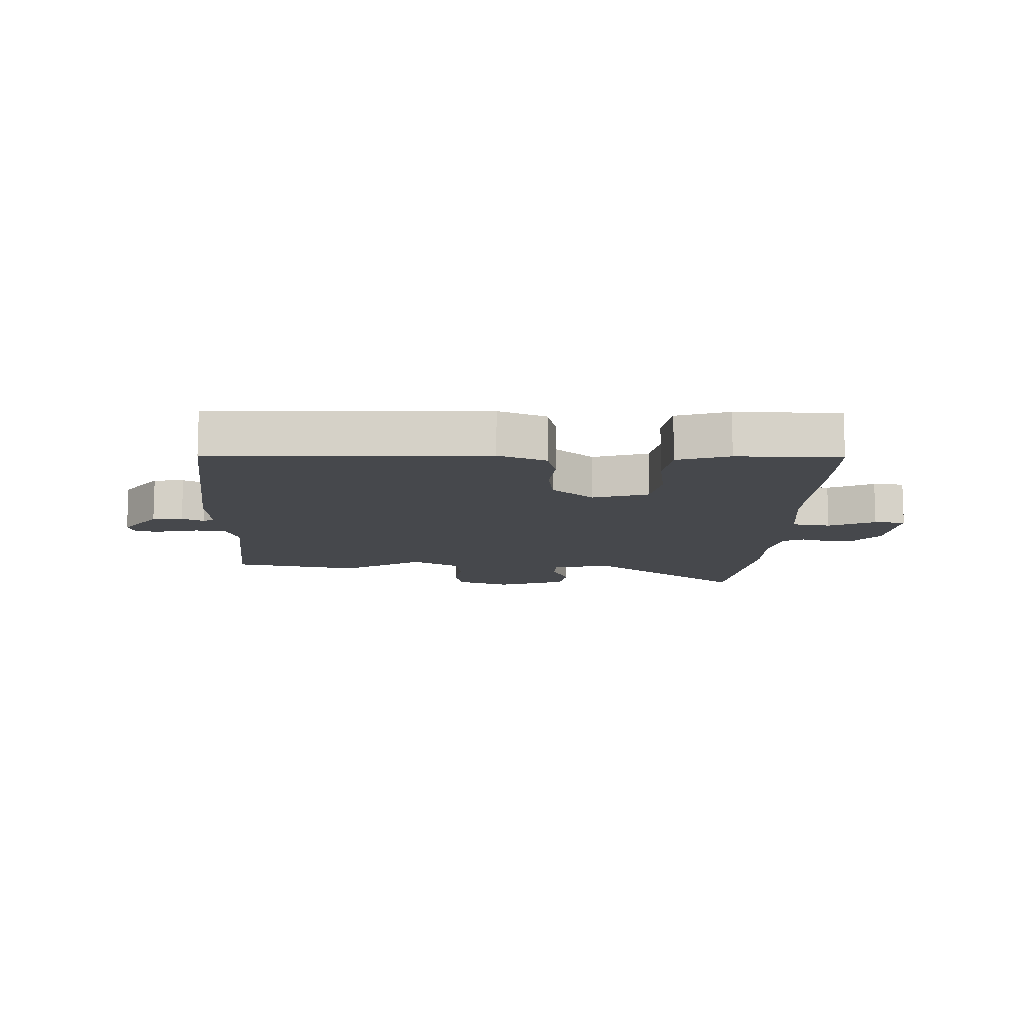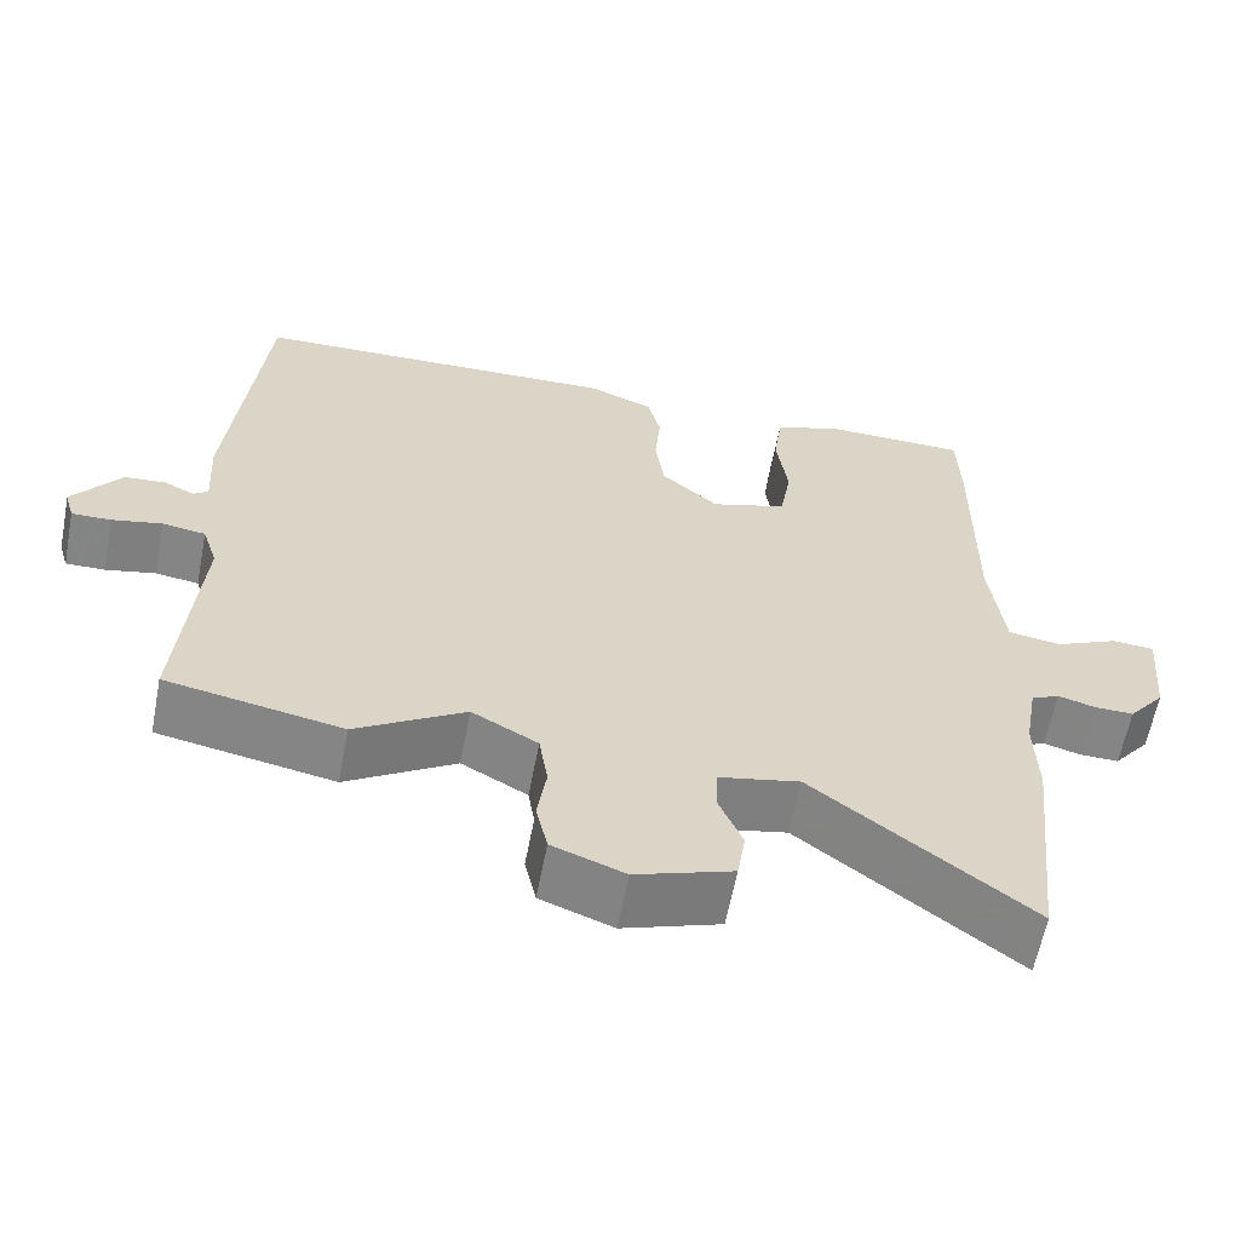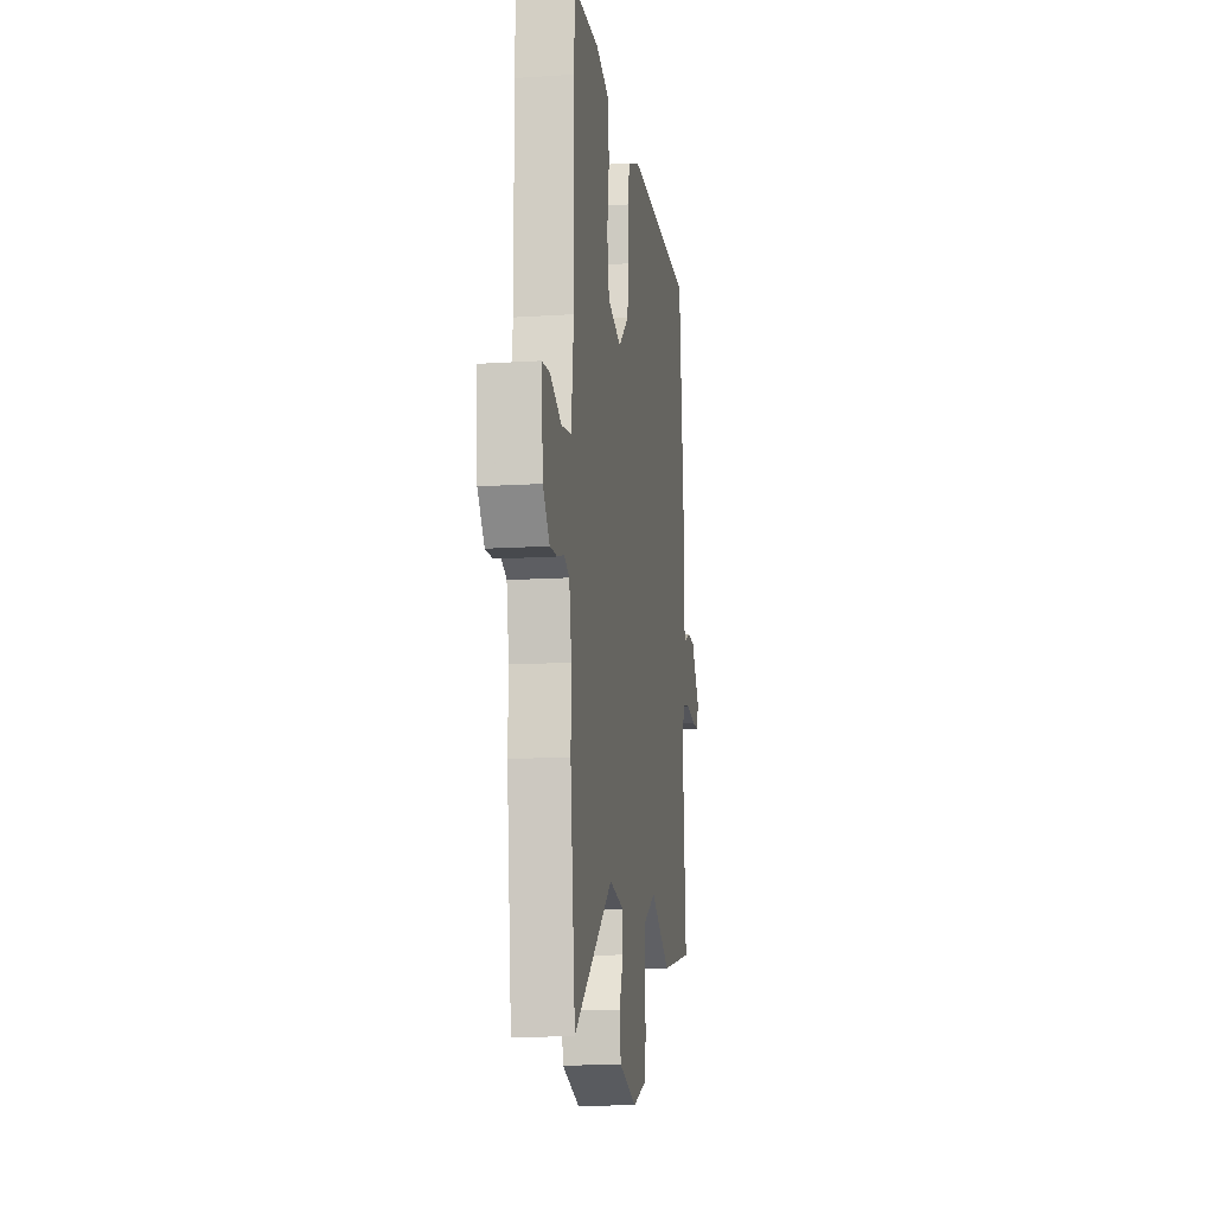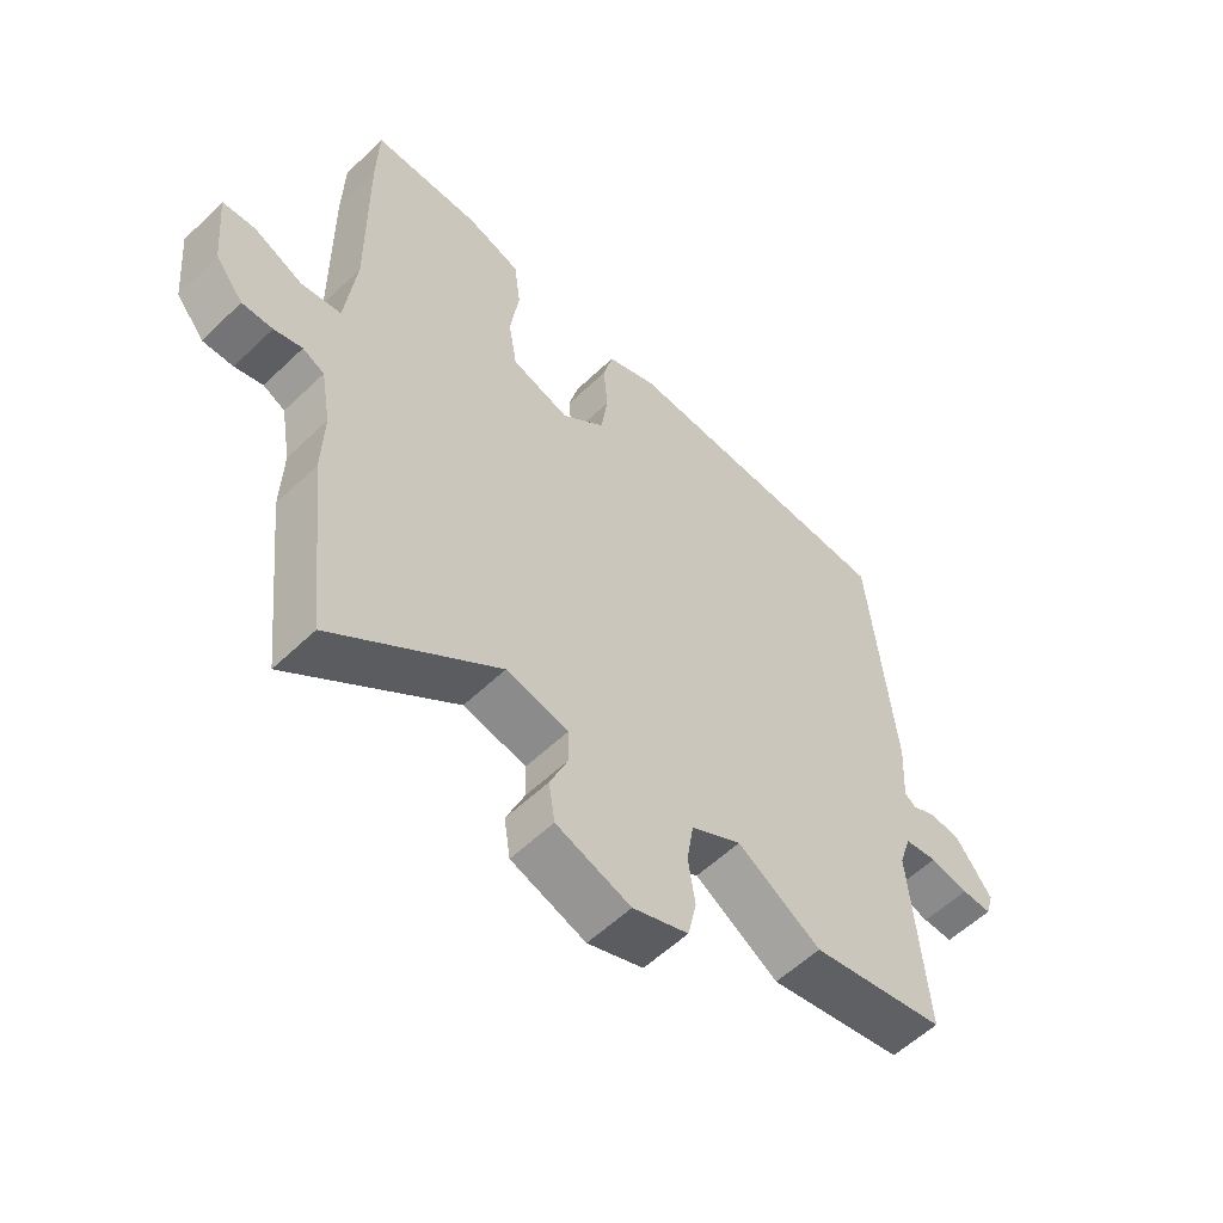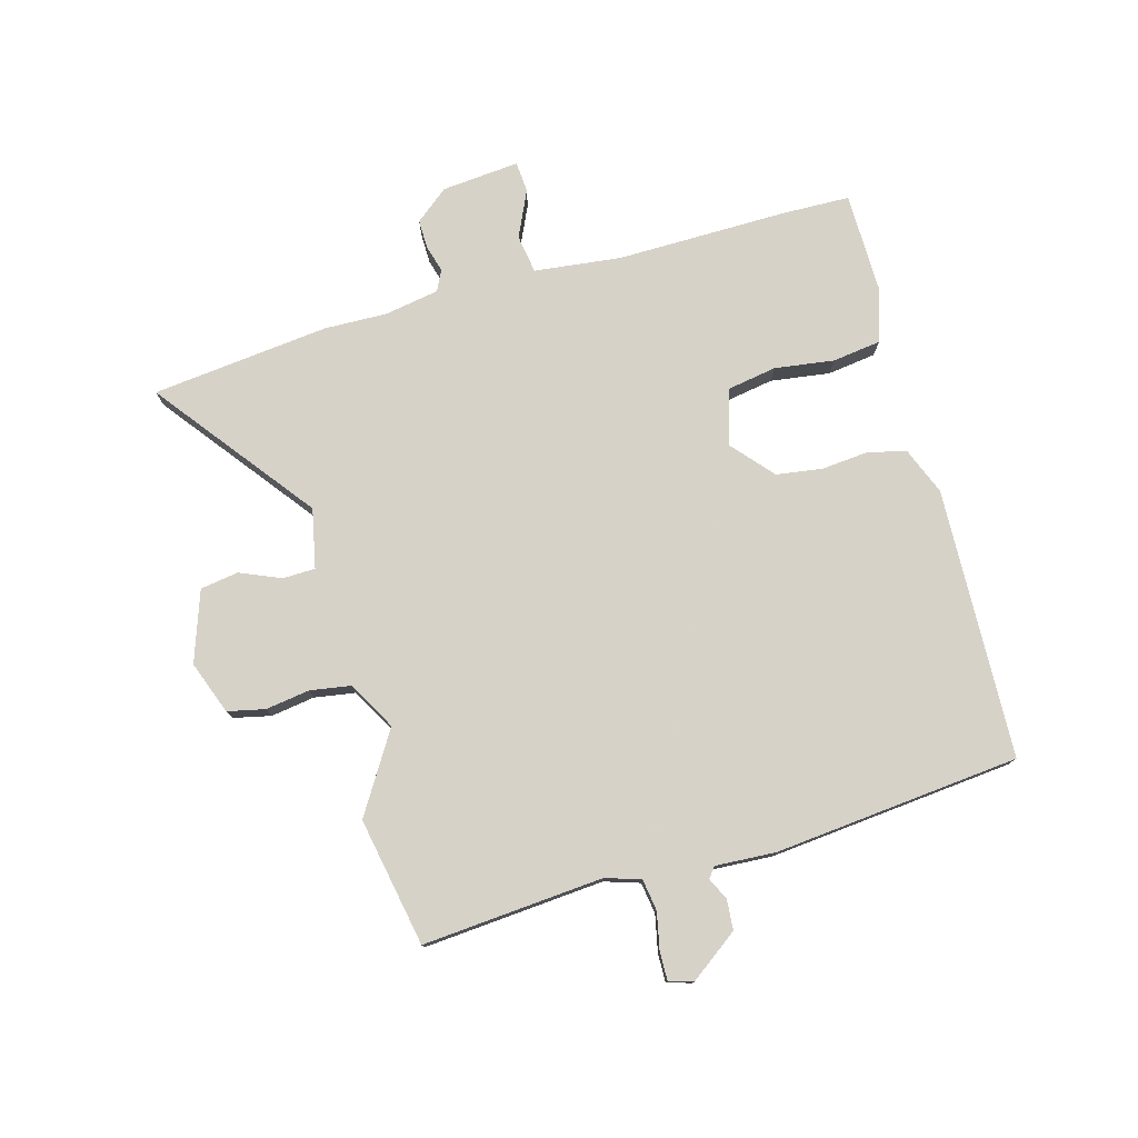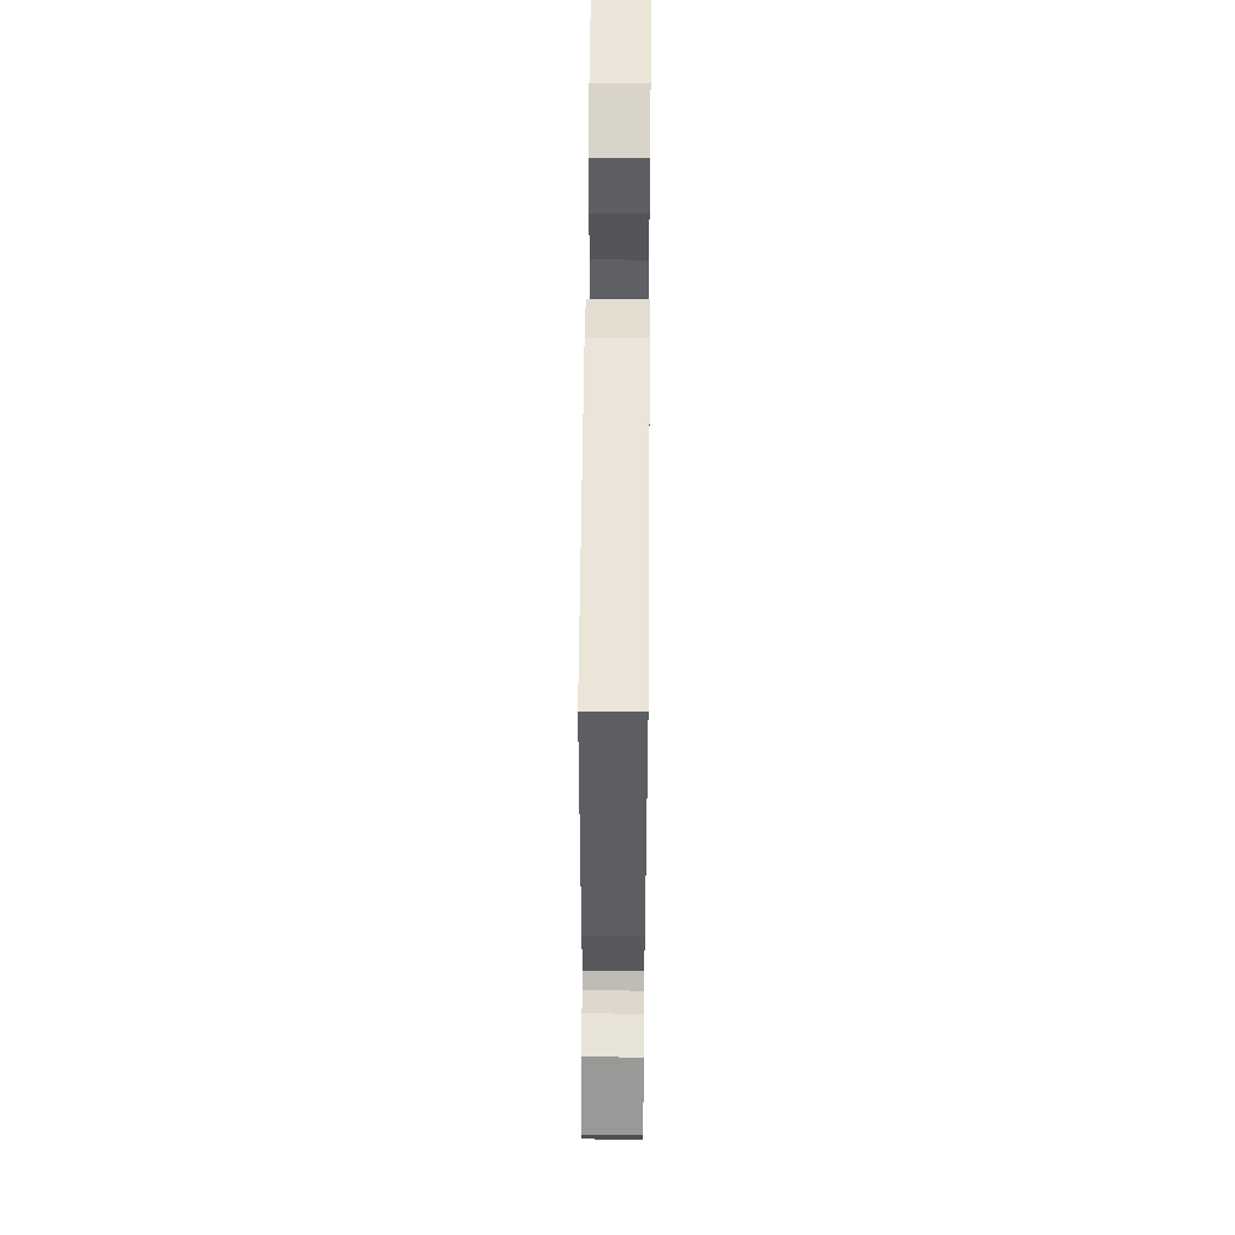
<metadata>
{"format":"obj","ext":"obj","renderer":"f3d","projection":"perspective","resolution":1024,"background":"white","views":[{"elev":-11.1,"azim":-2.0,"up":"+Y"},{"elev":-61.7,"azim":-10.9,"up":"+Z"},{"elev":-13.2,"azim":98.5,"up":"+Z"},{"elev":-57.0,"azim":134.8,"up":"+Z"},{"elev":77.3,"azim":-105.6,"up":"+Y"},{"elev":57.2,"azim":-89.5,"up":"+Z"}]}
</metadata>
<code>
v 0.499 0.07 0.523
v 0.502 0.07 0.411
v 0.499 0.07 0.12
v 0.516 0.07 -0.026
v 0.581 0.07 -0.036
v 0.659 0.07 0
v 0.711 0.07 -0.004
v 0.699 0.07 -0.135
v 0.654 0.07 -0.191
v 0.605 0.07 -0.19
v 0.56 0.07 -0.177
v 0.525 0.07 -0.194
v 0.509 0.07 -0.286
v 0.512 0.07 -0.392
v 0.479 0.07 -0.691
v 0.215 0.07 -0.488
v 0.115 0.07 -0.509
v 0.114 0.07 -0.564
v 0.143 0.07 -0.633
v 0.133 0.07 -0.697
v 0.014 0.07 -0.738
v -0.075 0.07 -0.705
v -0.089 0.07 -0.642
v -0.078 0.07 -0.568
v -0.089 0.07 -0.499
v -0.17 0.07 -0.454
v -0.304 0.07 -0.537
v -0.52 0.07 -0.496
v -0.496 0.07 -0.191
v -0.515 0.07 -0.132
v -0.568 0.07 -0.124
v -0.63 0.07 -0.137
v -0.678 0.07 -0.138
v -0.69 0.07 -0.097
v -0.631 0.07 -0.016
v -0.58 0.07 -0.012
v -0.543 0.07 -0.03
v -0.525 0.07 -0.016
v -0.531 0.07 0.085
v -0.491 0.07 0.5
v -0.035 0.07 0.517
v 0.045 0.07 0.485
v 0.061 0.07 0.421
v 0.054 0.07 0.342
v 0.065 0.07 0.264
v 0.135 0.07 0.203
v 0.228 0.07 0.232
v 0.242 0.07 0.315
v 0.228 0.07 0.415
v 0.239 0.07 0.497
v 0.326 0.07 0.525
v 0.499 0 0.523
v 0.502 0 0.411
v 0.499 0 0.12
v 0.516 0 -0.026
v 0.581 0 -0.036
v 0.659 0 0
v 0.711 0 -0.004
v 0.699 0 -0.135
v 0.654 0 -0.191
v 0.605 0 -0.19
v 0.56 0 -0.177
v 0.525 0 -0.194
v 0.509 0 -0.286
v 0.512 0 -0.392
v 0.479 0 -0.691
v 0.215 0 -0.488
v 0.115 0 -0.509
v 0.114 0 -0.564
v 0.143 0 -0.633
v 0.133 0 -0.697
v 0.014 0 -0.738
v -0.075 0 -0.705
v -0.089 0 -0.642
v -0.078 0 -0.568
v -0.089 0 -0.499
v -0.17 0 -0.454
v -0.304 0 -0.537
v -0.52 0 -0.496
v -0.496 0 -0.191
v -0.515 0 -0.132
v -0.568 0 -0.124
v -0.63 0 -0.137
v -0.678 0 -0.138
v -0.69 0 -0.097
v -0.631 0 -0.016
v -0.58 0 -0.012
v -0.543 0 -0.03
v -0.525 0 -0.016
v -0.531 0 0.085
v -0.491 0 0.5
v -0.035 0 0.517
v 0.045 0 0.485
v 0.061 0 0.421
v 0.054 0 0.342
v 0.065 0 0.264
v 0.135 0 0.203
v 0.228 0 0.232
v 0.242 0 0.315
v 0.228 0 0.415
v 0.239 0 0.497
v 0.326 0 0.525
f 1 2 3
f 51 1 3
f 50 51 3
f 49 50 3
f 48 49 3
f 47 48 3 4
f 46 47 4
f 42 43 44
f 41 42 44
f 40 41 44
f 39 40 44
f 38 39 44
f 37 38 44 45
f 35 36 37
f 34 35 37
f 33 34 37
f 32 33 37
f 31 32 37
f 37 45 46
f 31 37 46
f 30 31 46
f 26 27 28 29
f 30 46 4
f 29 30 4
f 26 29 4
f 25 26 4
f 22 23 24
f 21 22 24
f 20 21 24
f 19 20 24
f 18 19 24
f 17 18 24 25
f 13 14 15 16
f 17 25 4
f 16 17 4
f 13 16 4
f 12 13 4
f 9 10 11
f 8 9 11
f 7 8 11
f 6 7 11
f 5 6 11
f 4 5 11 12
f 54 53 52
f 54 52 102
f 54 102 101
f 54 101 100
f 54 100 99
f 55 54 99 98
f 55 98 97
f 95 94 93
f 95 93 92
f 95 92 91
f 95 91 90
f 95 90 89
f 96 95 89 88
f 88 87 86
f 88 86 85
f 88 85 84
f 88 84 83
f 88 83 82
f 97 96 88
f 97 88 82
f 97 82 81
f 80 79 78 77
f 55 97 81
f 55 81 80
f 55 80 77
f 55 77 76
f 75 74 73
f 75 73 72
f 75 72 71
f 75 71 70
f 75 70 69
f 76 75 69 68
f 67 66 65 64
f 55 76 68
f 55 68 67
f 55 67 64
f 55 64 63
f 62 61 60
f 62 60 59
f 62 59 58
f 62 58 57
f 62 57 56
f 63 62 56 55
f 1 52 53 2
f 2 53 54 3
f 3 54 55 4
f 4 55 56 5
f 5 56 57 6
f 6 57 58 7
f 7 58 59 8
f 8 59 60 9
f 9 60 61 10
f 10 61 62 11
f 11 62 63 12
f 12 63 64 13
f 13 64 65 14
f 14 65 66 15
f 15 66 67 16
f 16 67 68 17
f 17 68 69 18
f 18 69 70 19
f 19 70 71 20
f 20 71 72 21
f 21 72 73 22
f 22 73 74 23
f 23 74 75 24
f 24 75 76 25
f 25 76 77 26
f 26 77 78 27
f 27 78 79 28
f 28 79 80 29
f 29 80 81 30
f 30 81 82 31
f 31 82 83 32
f 32 83 84 33
f 33 84 85 34
f 34 85 86 35
f 35 86 87 36
f 36 87 88 37
f 37 88 89 38
f 38 89 90 39
f 39 90 91 40
f 40 91 92 41
f 41 92 93 42
f 42 93 94 43
f 43 94 95 44
f 44 95 96 45
f 45 96 97 46
f 46 97 98 47
f 47 98 99 48
f 48 99 100 49
f 49 100 101 50
f 50 101 102 51
f 51 102 52 1

</code>
